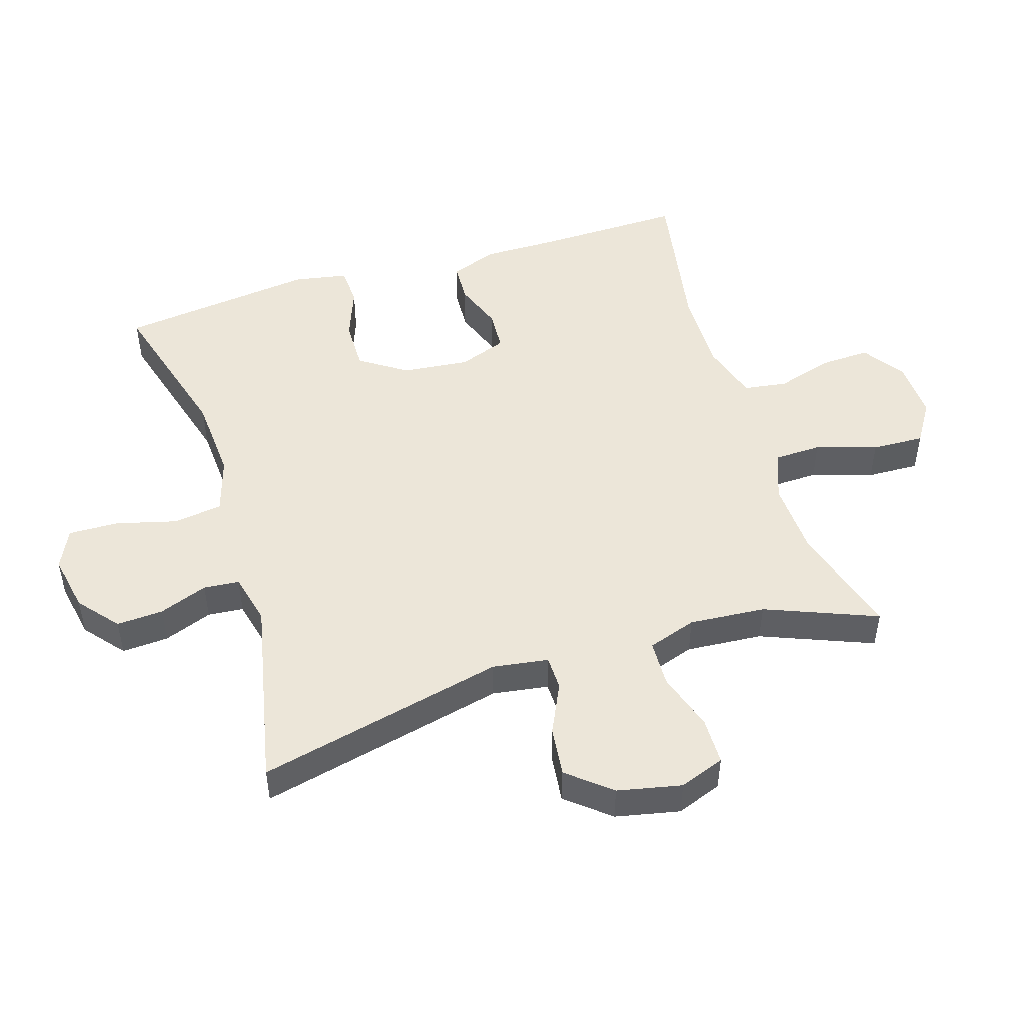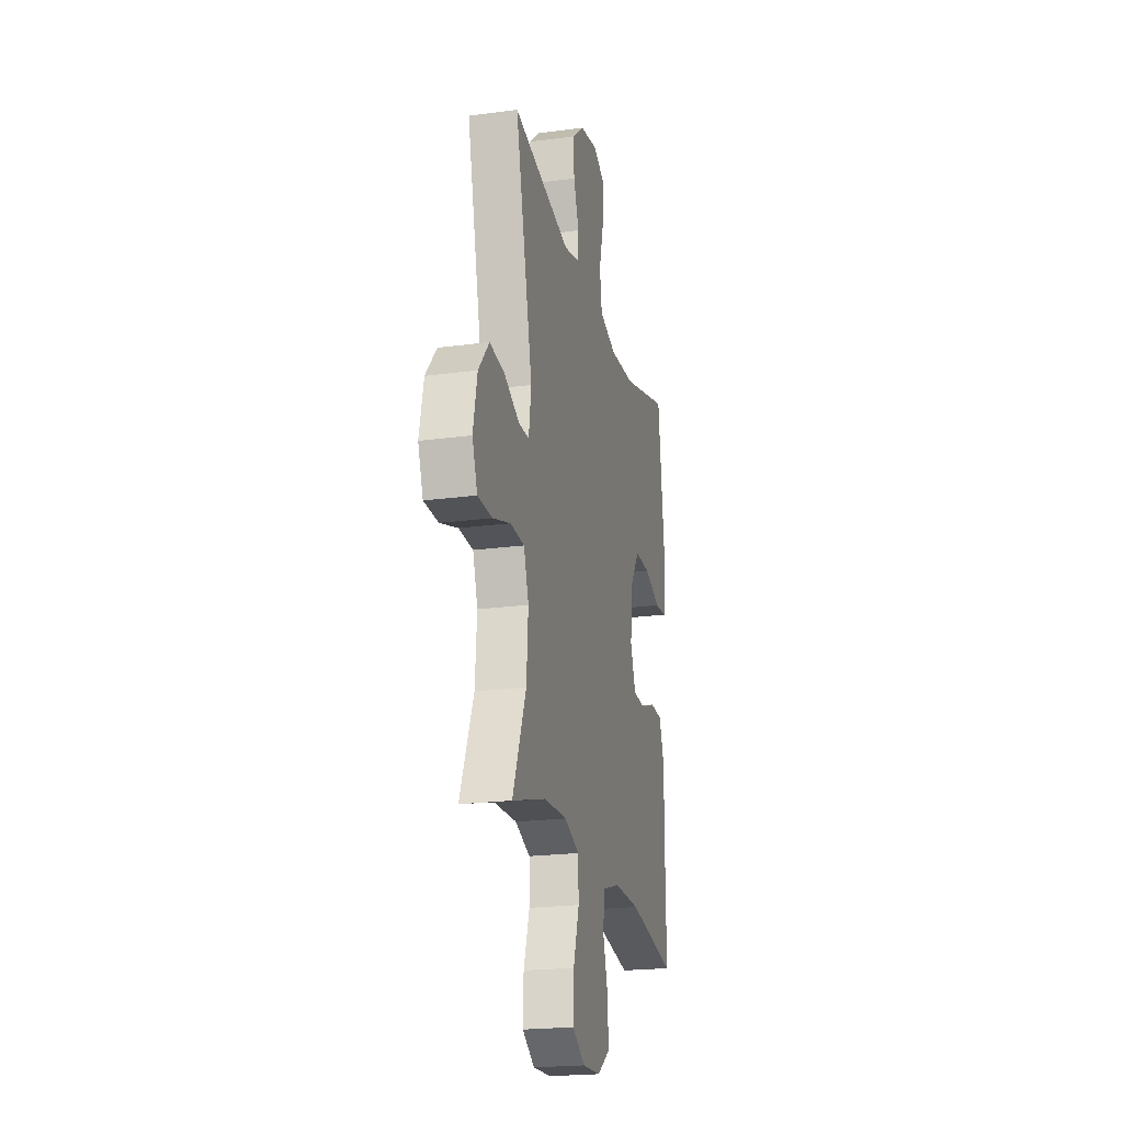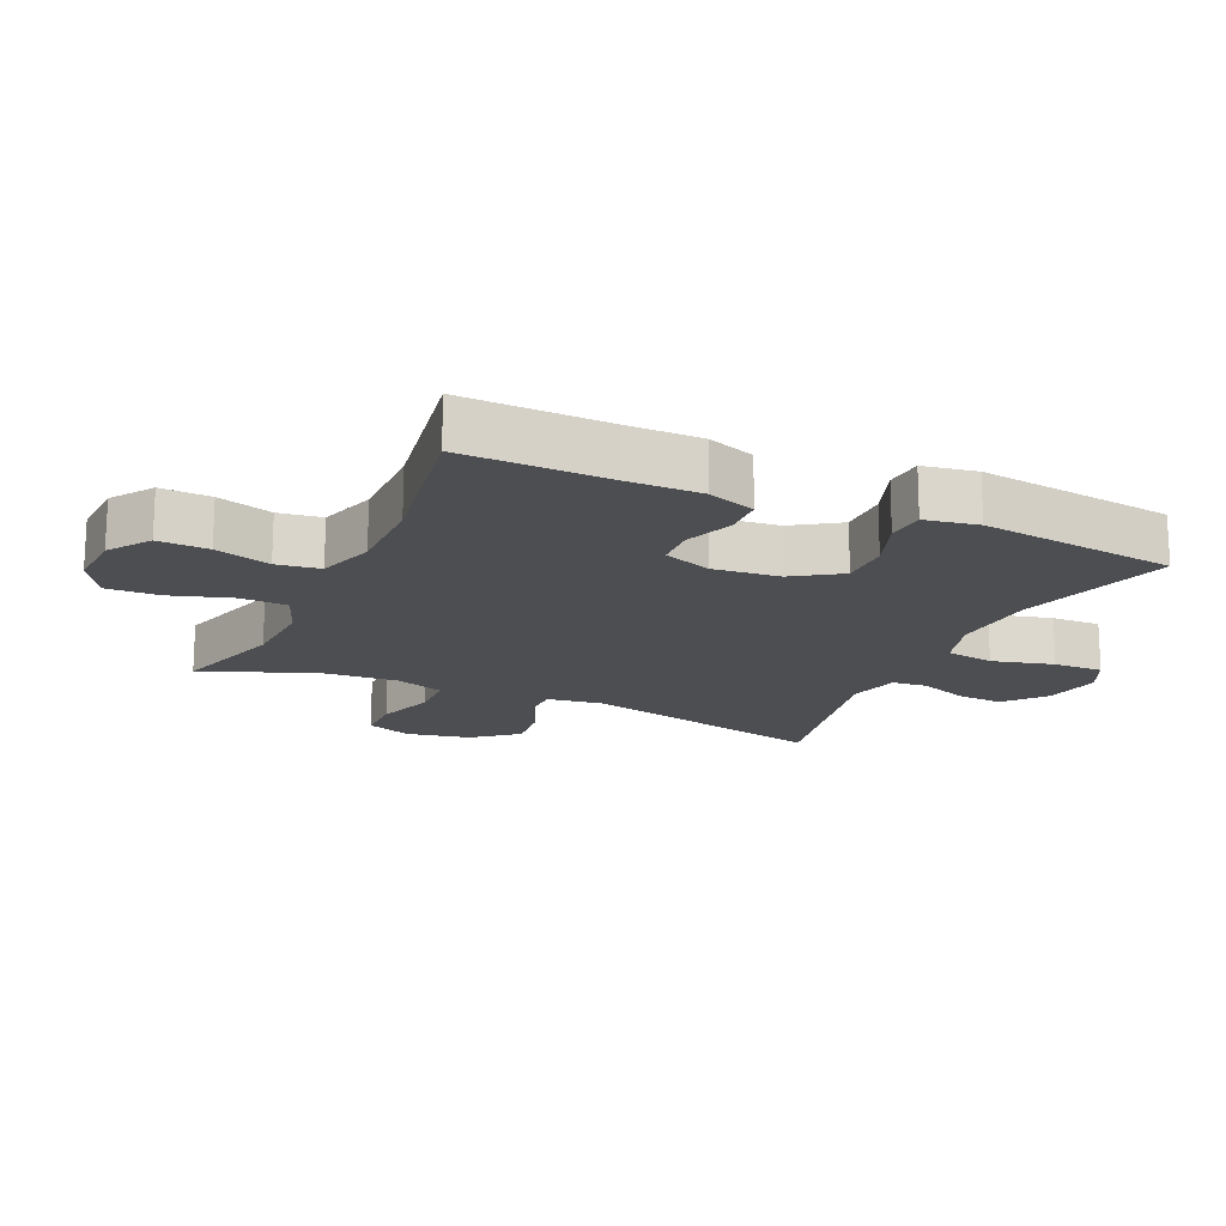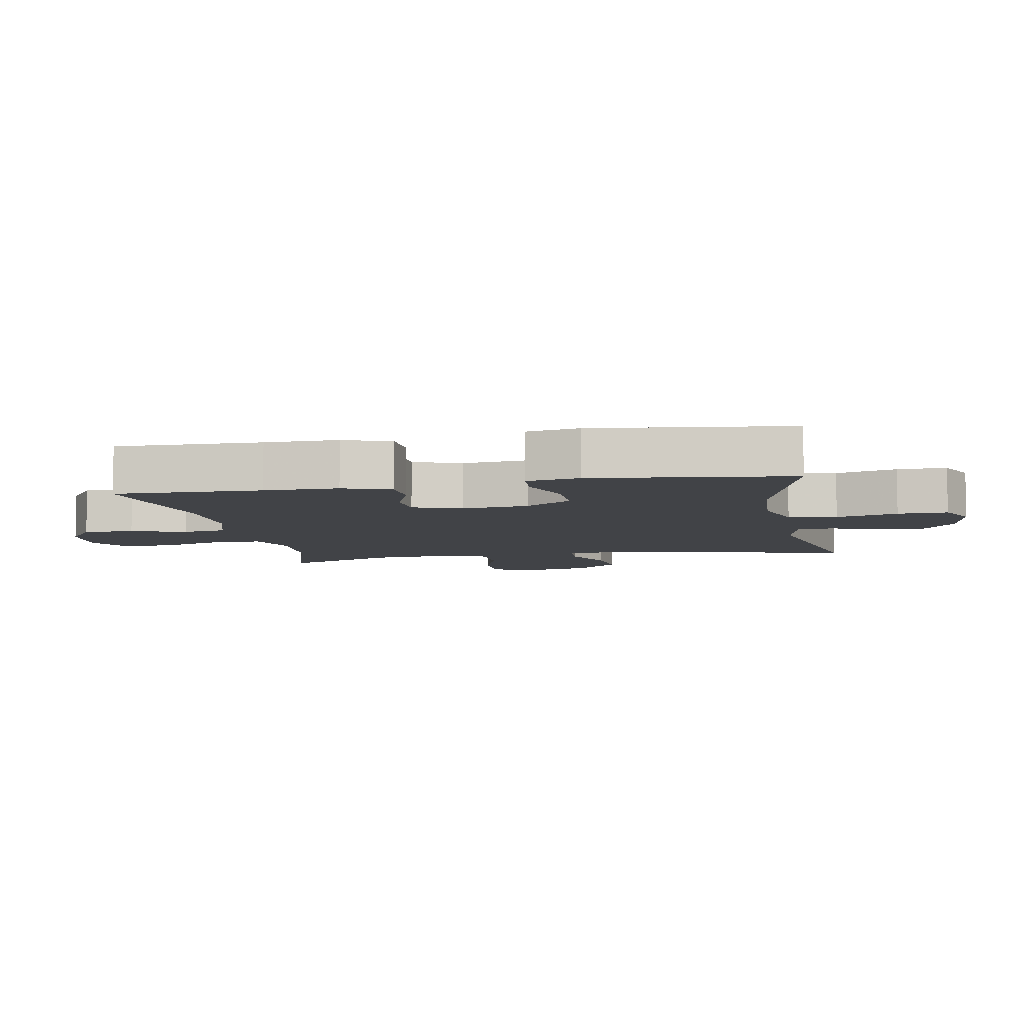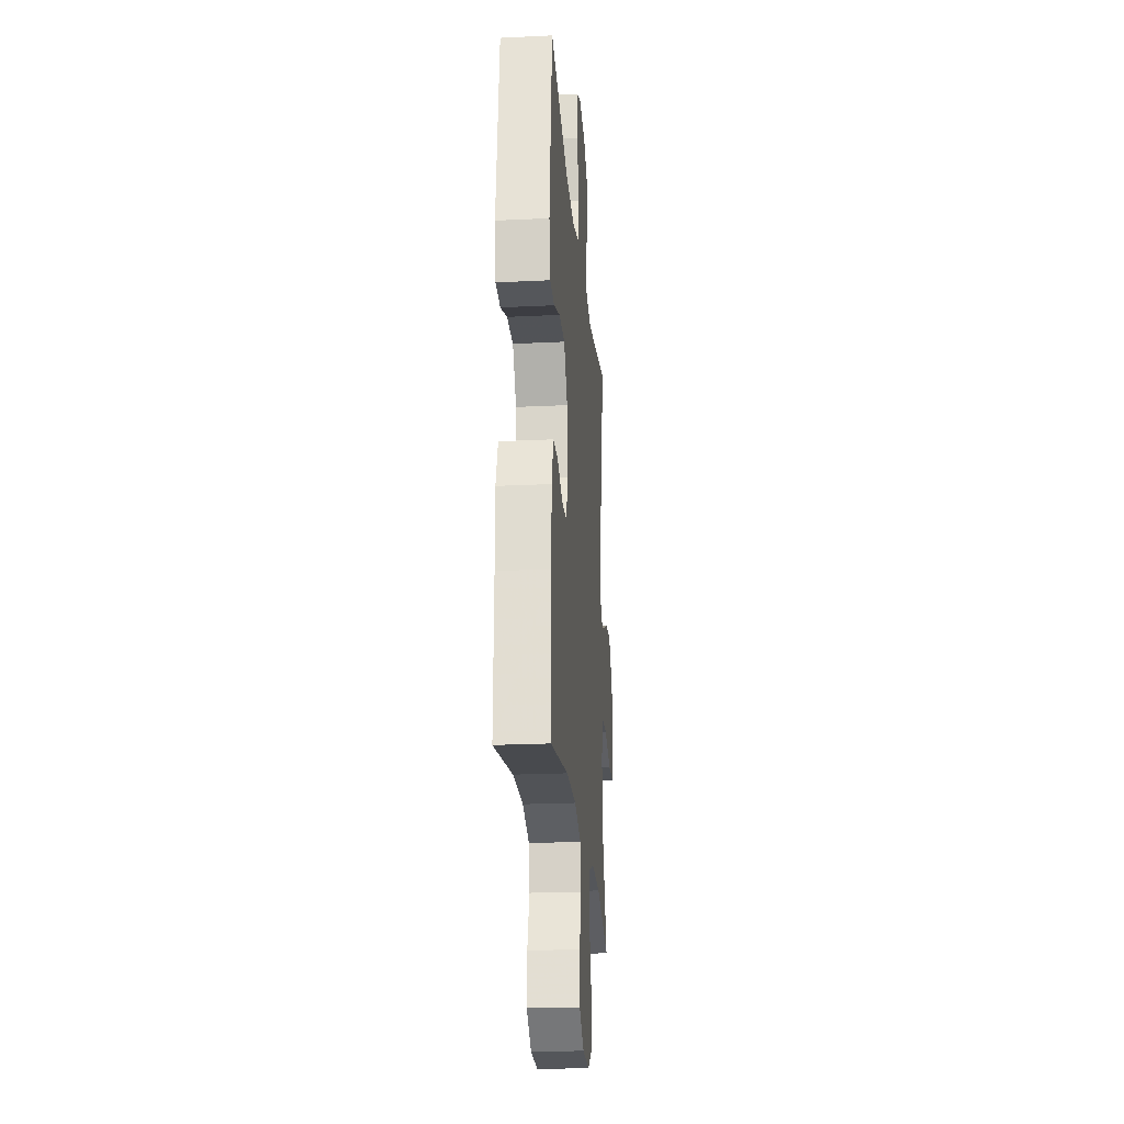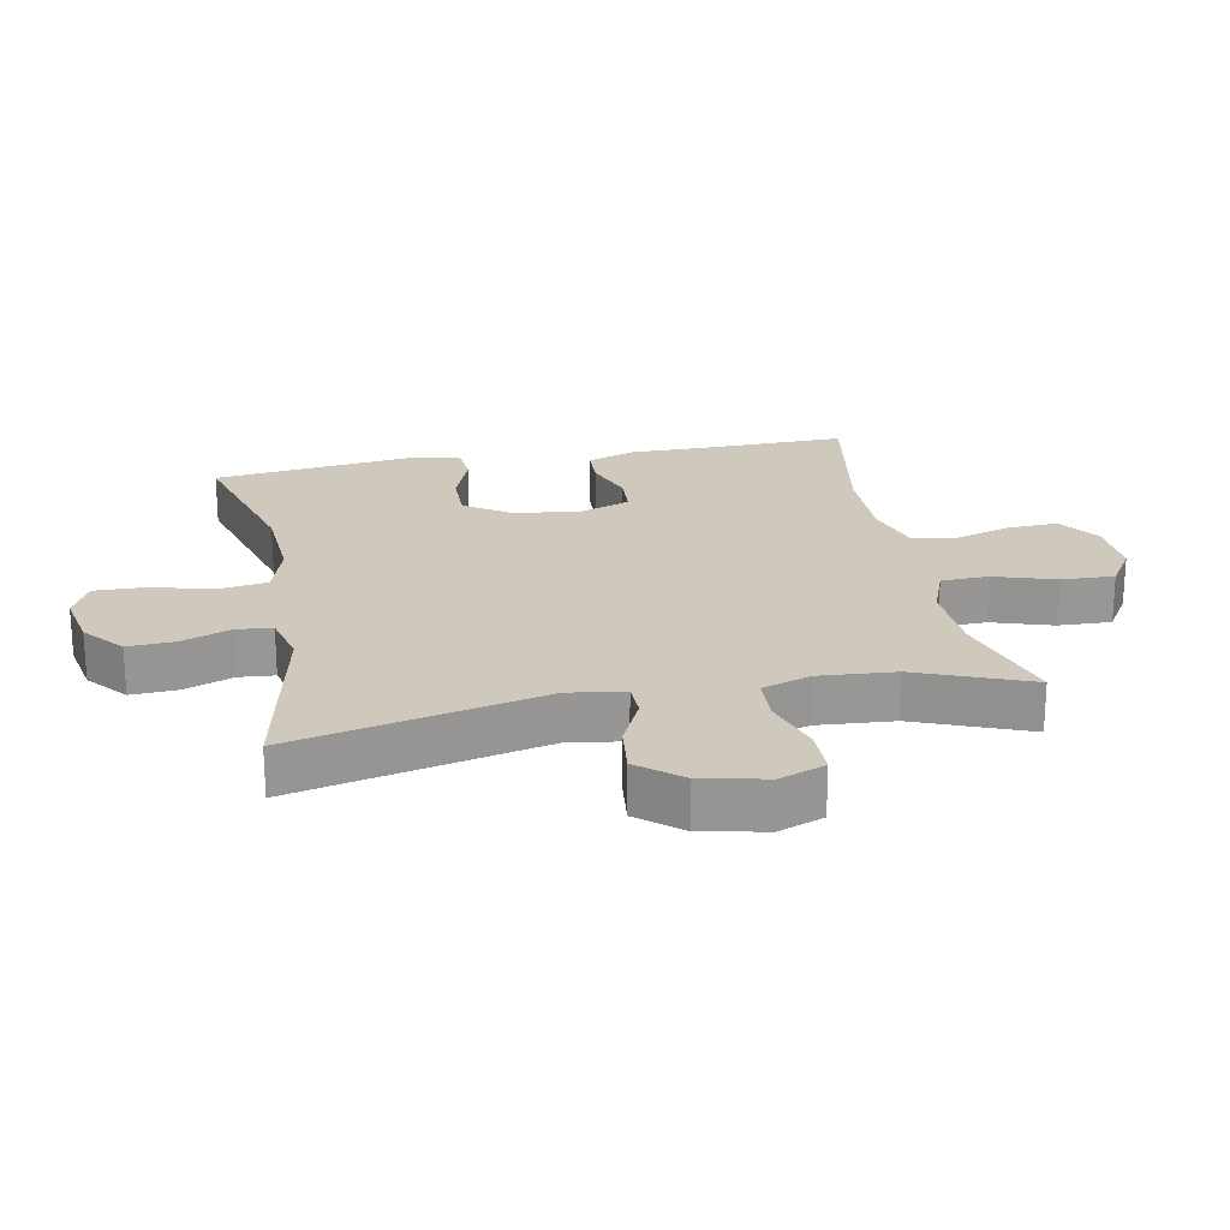
<metadata>
{"format":"obj","ext":"obj","renderer":"f3d","projection":"perspective","resolution":1024,"background":"white","views":[{"elev":48.9,"azim":72.6,"up":"+Y"},{"elev":-21.4,"azim":103.4,"up":"+Z"},{"elev":-17.2,"azim":-114.7,"up":"+Y"},{"elev":-7.2,"azim":-79.5,"up":"+Y"},{"elev":-23.0,"azim":-85.3,"up":"+Z"},{"elev":22.3,"azim":78.9,"up":"+Y"}]}
</metadata>
<code>
v -0.5 0.07 -0.5
v -0.496 0.07 -0.274
v -0.497 0.07 -0.16
v -0.471 0.07 -0.086
v -0.409 0.07 -0.083
v -0.333 0.07 -0.111
v -0.27 0.07 -0.107
v -0.243 0.07 -0.033
v -0.254 0.07 0.07
v -0.302 0.07 0.142
v -0.38 0.07 0.141
v -0.463 0.07 0.11
v -0.522 0.07 0.114
v -0.537 0.07 0.196
v -0.5 0.07 0.5
v -0.259 0.07 0.432
v -0.129 0.07 0.424
v -0.042 0.07 0.451
v -0.031 0.07 0.526
v -0.056 0.07 0.621
v -0.058 0.07 0.698
v 0.003 0.07 0.727
v 0.092 0.07 0.71
v 0.153 0.07 0.659
v 0.149 0.07 0.587
v 0.121 0.07 0.512
v 0.126 0.07 0.457
v 0.205 0.07 0.438
v 0.5 0.07 0.5
v 0.412 0.07 0.116
v 0.425 0.07 0.03
v 0.478 0.07 0.029
v 0.556 0.07 0.066
v 0.633 0.07 0.075
v 0.688 0.07 0.009
v 0.709 0.07 -0.09
v 0.683 0.07 -0.16
v 0.61 0.07 -0.161
v 0.519 0.07 -0.132
v 0.447 0.07 -0.135
v 0.422 0.07 -0.21
v 0.431 0.07 -0.328
v 0.5 0.07 -0.5
v 0.326 0.07 -0.449
v 0.209 0.07 -0.444
v 0.133 0.07 -0.473
v 0.131 0.07 -0.546
v 0.161 0.07 -0.64
v 0.164 0.07 -0.721
v 0.101 0.07 -0.761
v 0.009 0.07 -0.757
v -0.055 0.07 -0.713
v -0.052 0.07 -0.635
v -0.026 0.07 -0.549
v -0.036 0.07 -0.482
v -0.125 0.07 -0.455
v -0.257 0.07 -0.457
v -0.5 0 -0.5
v -0.496 0 -0.274
v -0.497 0 -0.16
v -0.471 0 -0.086
v -0.409 0 -0.083
v -0.333 0 -0.111
v -0.27 0 -0.107
v -0.243 0 -0.033
v -0.254 0 0.07
v -0.302 0 0.142
v -0.38 0 0.141
v -0.463 0 0.11
v -0.522 0 0.114
v -0.537 0 0.196
v -0.5 0 0.5
v -0.259 0 0.432
v -0.129 0 0.424
v -0.042 0 0.451
v -0.031 0 0.526
v -0.056 0 0.621
v -0.058 0 0.698
v 0.003 0 0.727
v 0.092 0 0.71
v 0.153 0 0.659
v 0.149 0 0.587
v 0.121 0 0.512
v 0.126 0 0.457
v 0.205 0 0.438
v 0.5 0 0.5
v 0.412 0 0.116
v 0.425 0 0.03
v 0.478 0 0.029
v 0.556 0 0.066
v 0.633 0 0.075
v 0.688 0 0.009
v 0.709 0 -0.09
v 0.683 0 -0.16
v 0.61 0 -0.161
v 0.519 0 -0.132
v 0.447 0 -0.135
v 0.422 0 -0.21
v 0.431 0 -0.328
v 0.5 0 -0.5
v 0.326 0 -0.449
v 0.209 0 -0.444
v 0.133 0 -0.473
v 0.131 0 -0.546
v 0.161 0 -0.64
v 0.164 0 -0.721
v 0.101 0 -0.761
v 0.009 0 -0.757
v -0.055 0 -0.713
v -0.052 0 -0.635
v -0.026 0 -0.549
v -0.036 0 -0.482
v -0.125 0 -0.455
v -0.257 0 -0.457
f 52 53 54
f 51 52 54
f 50 51 54
f 49 50 54
f 48 49 54
f 47 48 54
f 46 47 54 55
f 45 46 55 56
f 42 43 44
f 41 42 44 45
f 45 56 57
f 41 45 57
f 40 41 57
f 37 38 39
f 36 37 39
f 35 36 39
f 34 35 39
f 33 34 39
f 32 33 39
f 31 32 39 40
f 28 29 30
f 40 57 1
f 31 40 1
f 30 31 1
f 28 30 1
f 27 28 1
f 24 25 26
f 23 24 26
f 22 23 26
f 21 22 26
f 20 21 26
f 19 20 26
f 14 15 16
f 13 14 16
f 12 13 16
f 11 12 16
f 10 11 16 17
f 9 10 17 18
f 4 5 6
f 3 4 6
f 2 3 6
f 2 6 7
f 1 2 7
f 27 1 7
f 18 19 26 27
f 8 9 18 27
f 7 8 27
f 111 110 109
f 111 109 108
f 111 108 107
f 111 107 106
f 111 106 105
f 111 105 104
f 112 111 104 103
f 113 112 103 102
f 101 100 99
f 102 101 99 98
f 114 113 102
f 114 102 98
f 114 98 97
f 96 95 94
f 96 94 93
f 96 93 92
f 96 92 91
f 96 91 90
f 96 90 89
f 97 96 89 88
f 87 86 85
f 58 114 97
f 58 97 88
f 58 88 87
f 58 87 85
f 58 85 84
f 83 82 81
f 83 81 80
f 83 80 79
f 83 79 78
f 83 78 77
f 83 77 76
f 73 72 71
f 73 71 70
f 73 70 69
f 73 69 68
f 74 73 68 67
f 75 74 67 66
f 63 62 61
f 63 61 60
f 63 60 59
f 64 63 59
f 64 59 58
f 64 58 84
f 84 83 76 75
f 84 75 66 65
f 84 65 64
f 1 58 59 2
f 2 59 60 3
f 3 60 61 4
f 4 61 62 5
f 5 62 63 6
f 6 63 64 7
f 7 64 65 8
f 8 65 66 9
f 9 66 67 10
f 10 67 68 11
f 11 68 69 12
f 12 69 70 13
f 13 70 71 14
f 14 71 72 15
f 15 72 73 16
f 16 73 74 17
f 17 74 75 18
f 18 75 76 19
f 19 76 77 20
f 20 77 78 21
f 21 78 79 22
f 22 79 80 23
f 23 80 81 24
f 24 81 82 25
f 25 82 83 26
f 26 83 84 27
f 27 84 85 28
f 28 85 86 29
f 29 86 87 30
f 30 87 88 31
f 31 88 89 32
f 32 89 90 33
f 33 90 91 34
f 34 91 92 35
f 35 92 93 36
f 36 93 94 37
f 37 94 95 38
f 38 95 96 39
f 39 96 97 40
f 40 97 98 41
f 41 98 99 42
f 42 99 100 43
f 43 100 101 44
f 44 101 102 45
f 45 102 103 46
f 46 103 104 47
f 47 104 105 48
f 48 105 106 49
f 49 106 107 50
f 50 107 108 51
f 51 108 109 52
f 52 109 110 53
f 53 110 111 54
f 54 111 112 55
f 55 112 113 56
f 56 113 114 57
f 57 114 58 1

</code>
